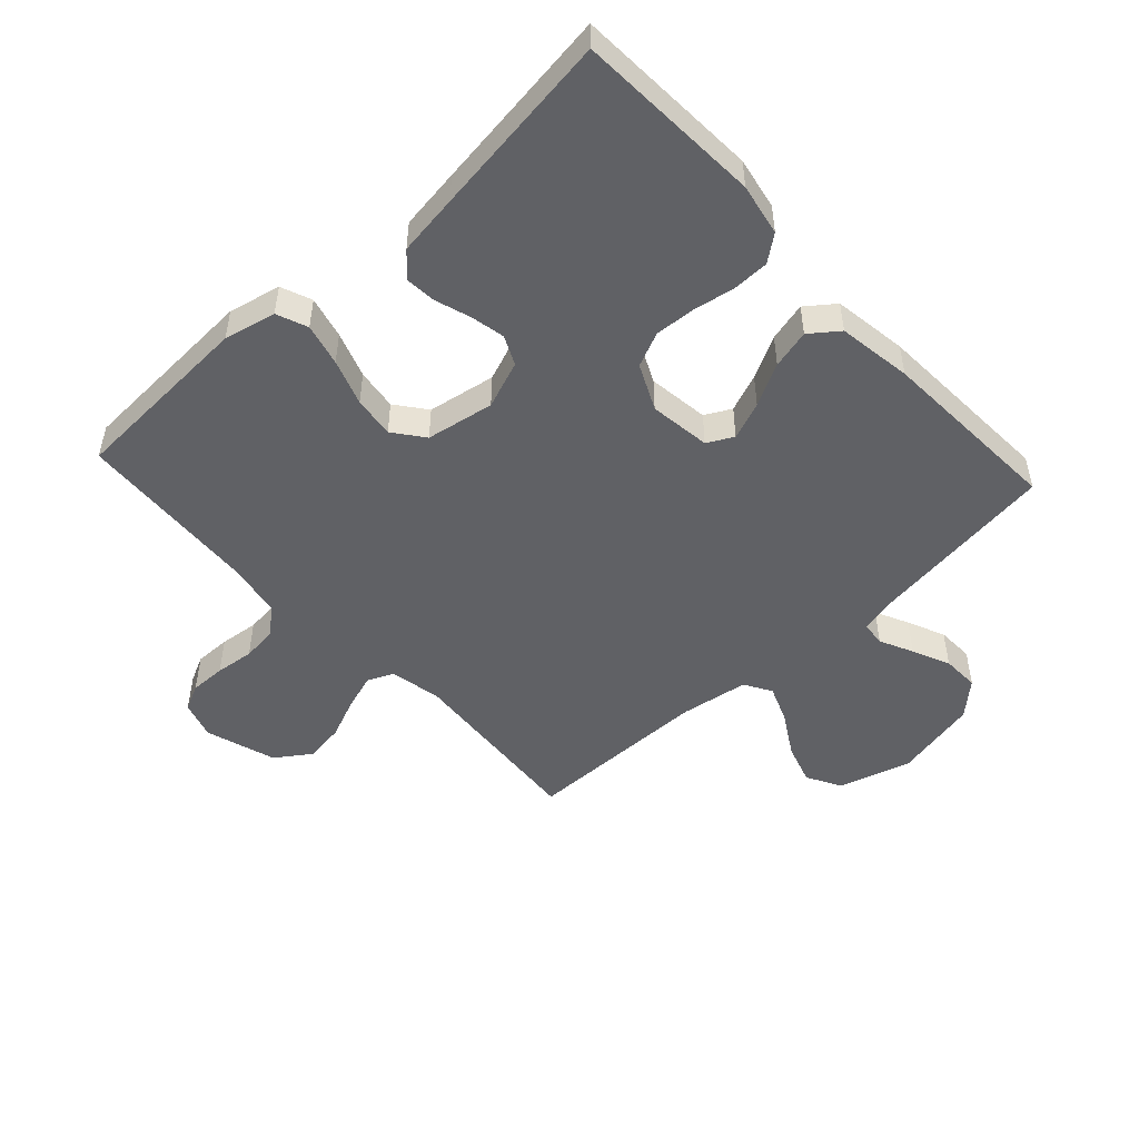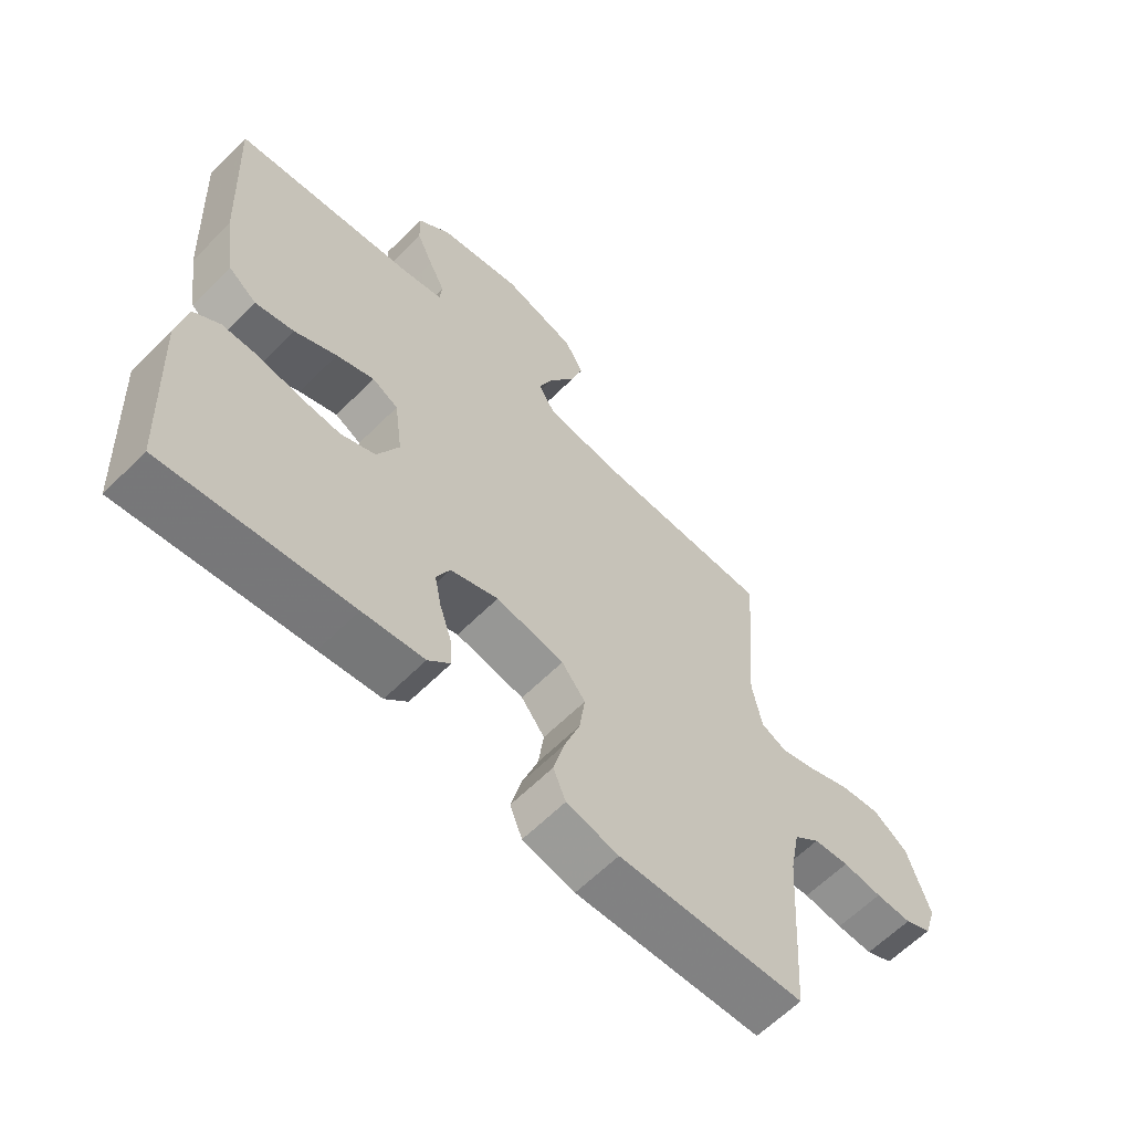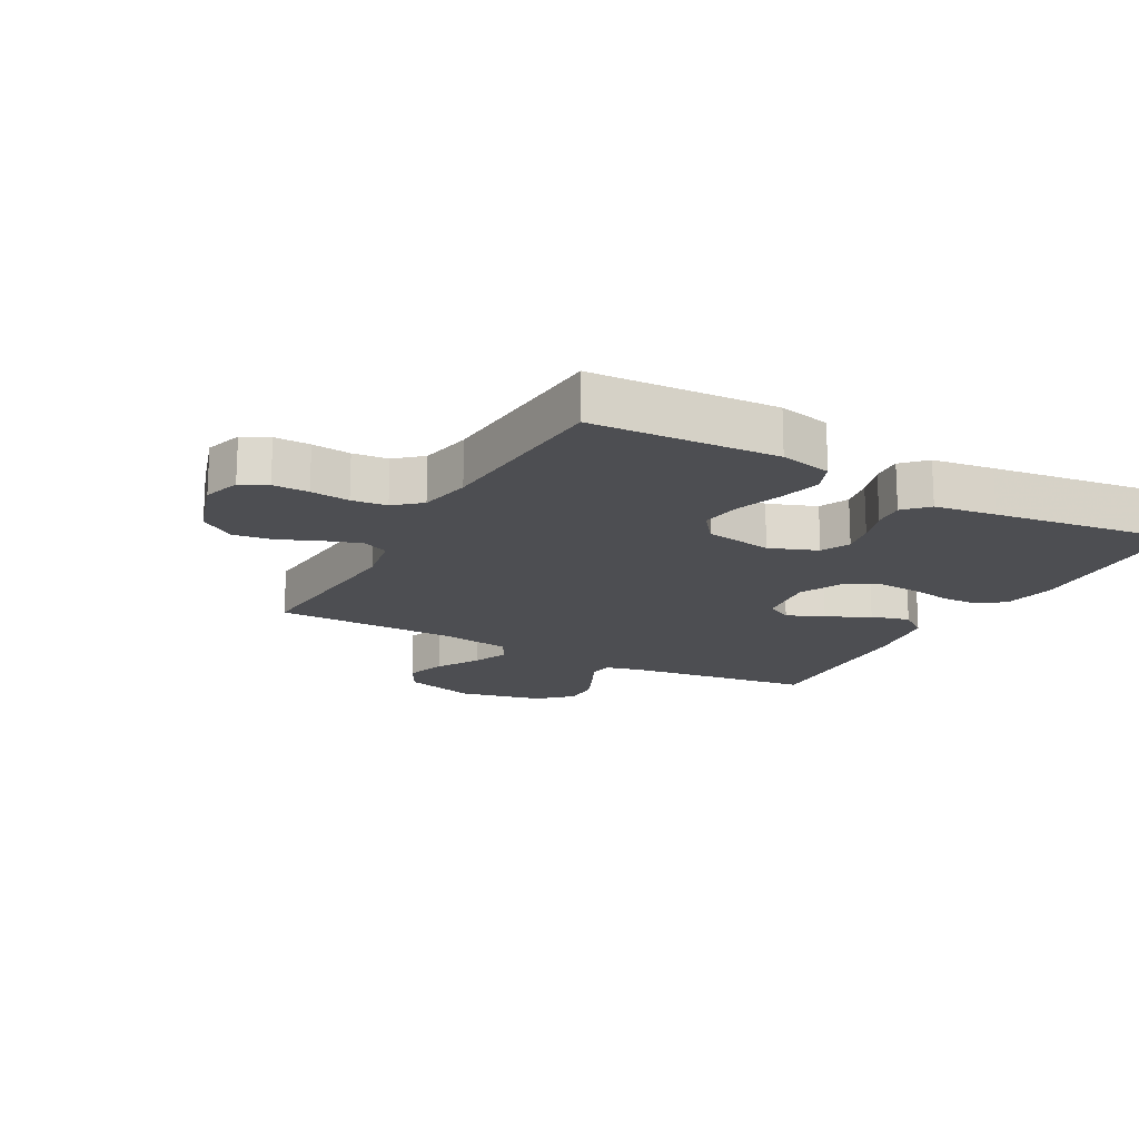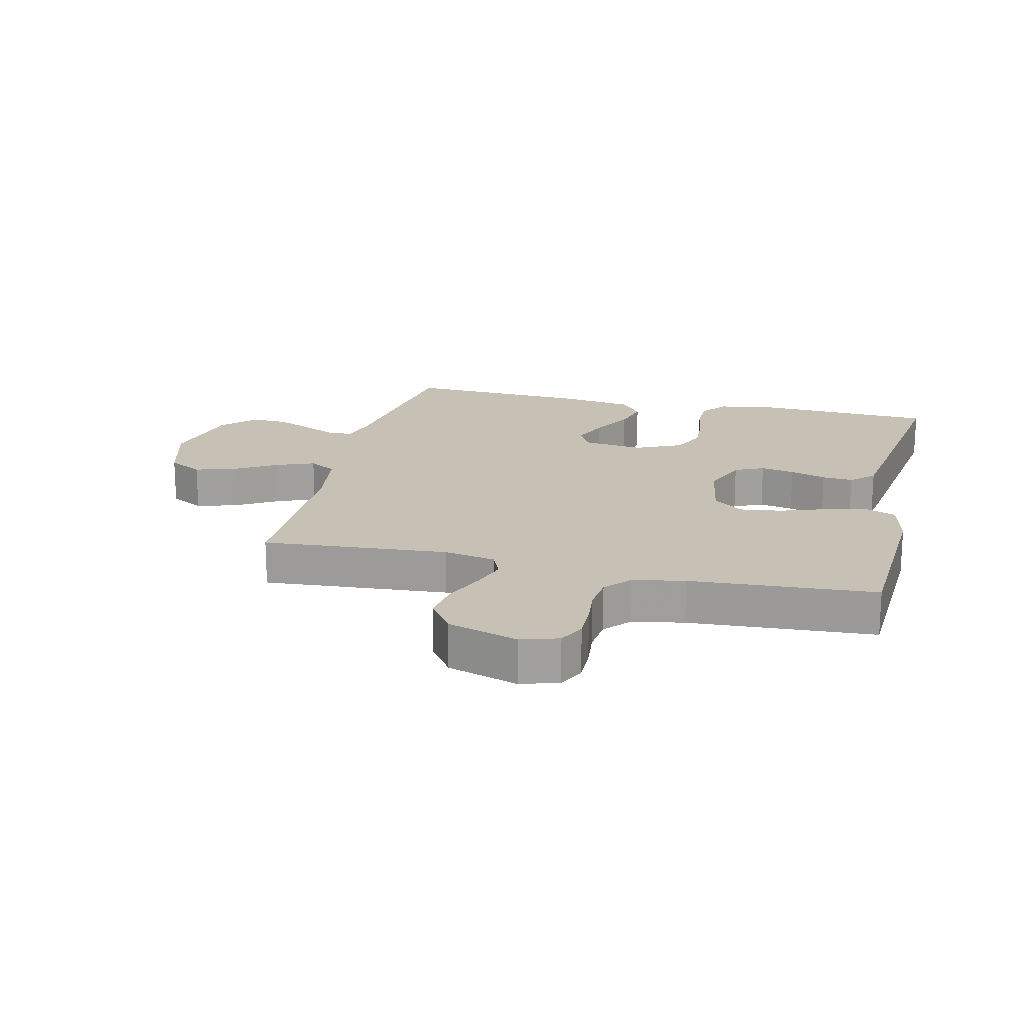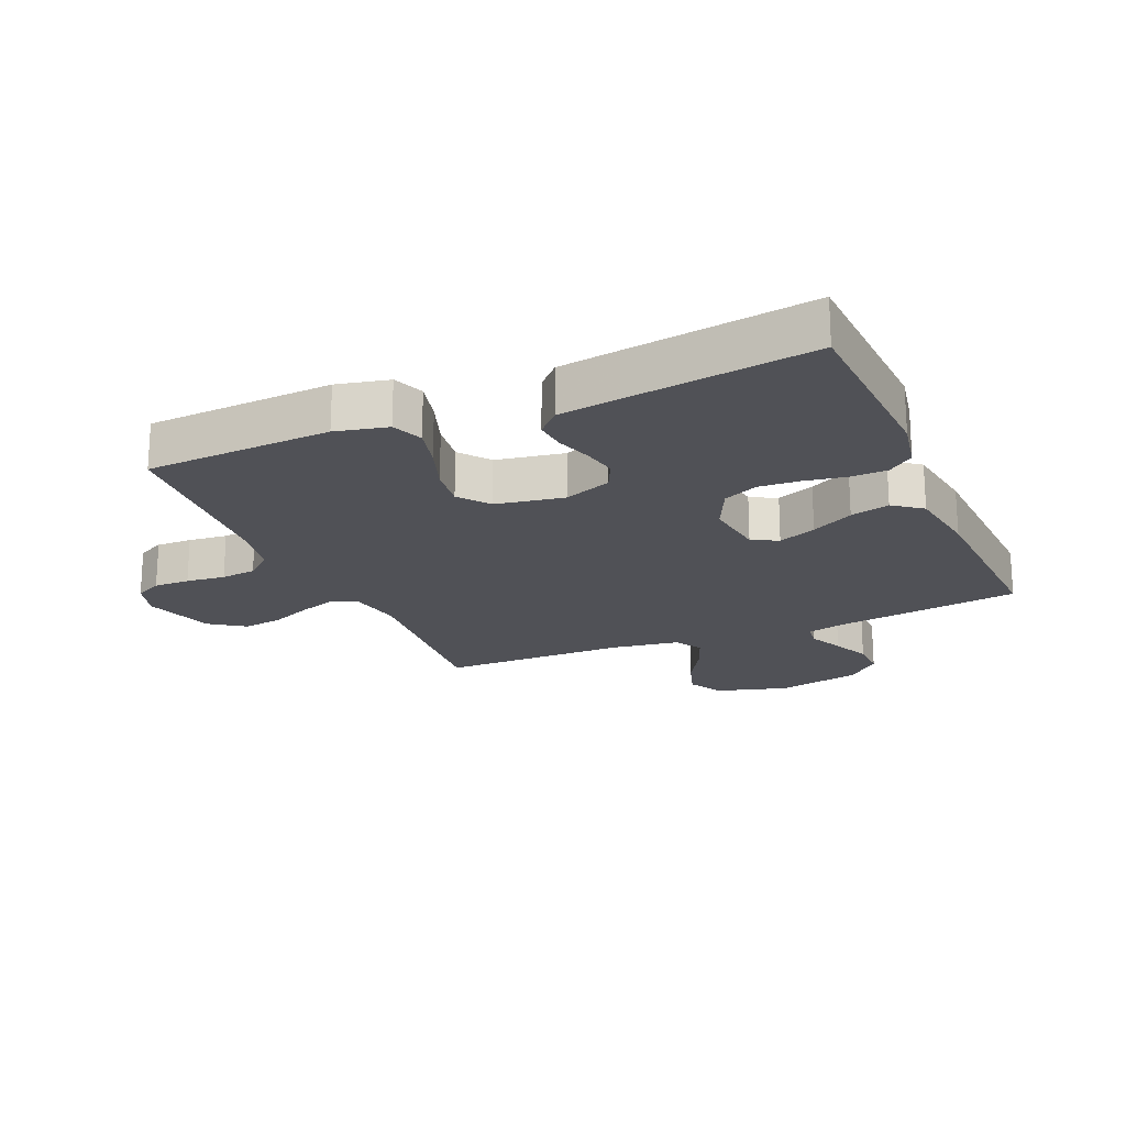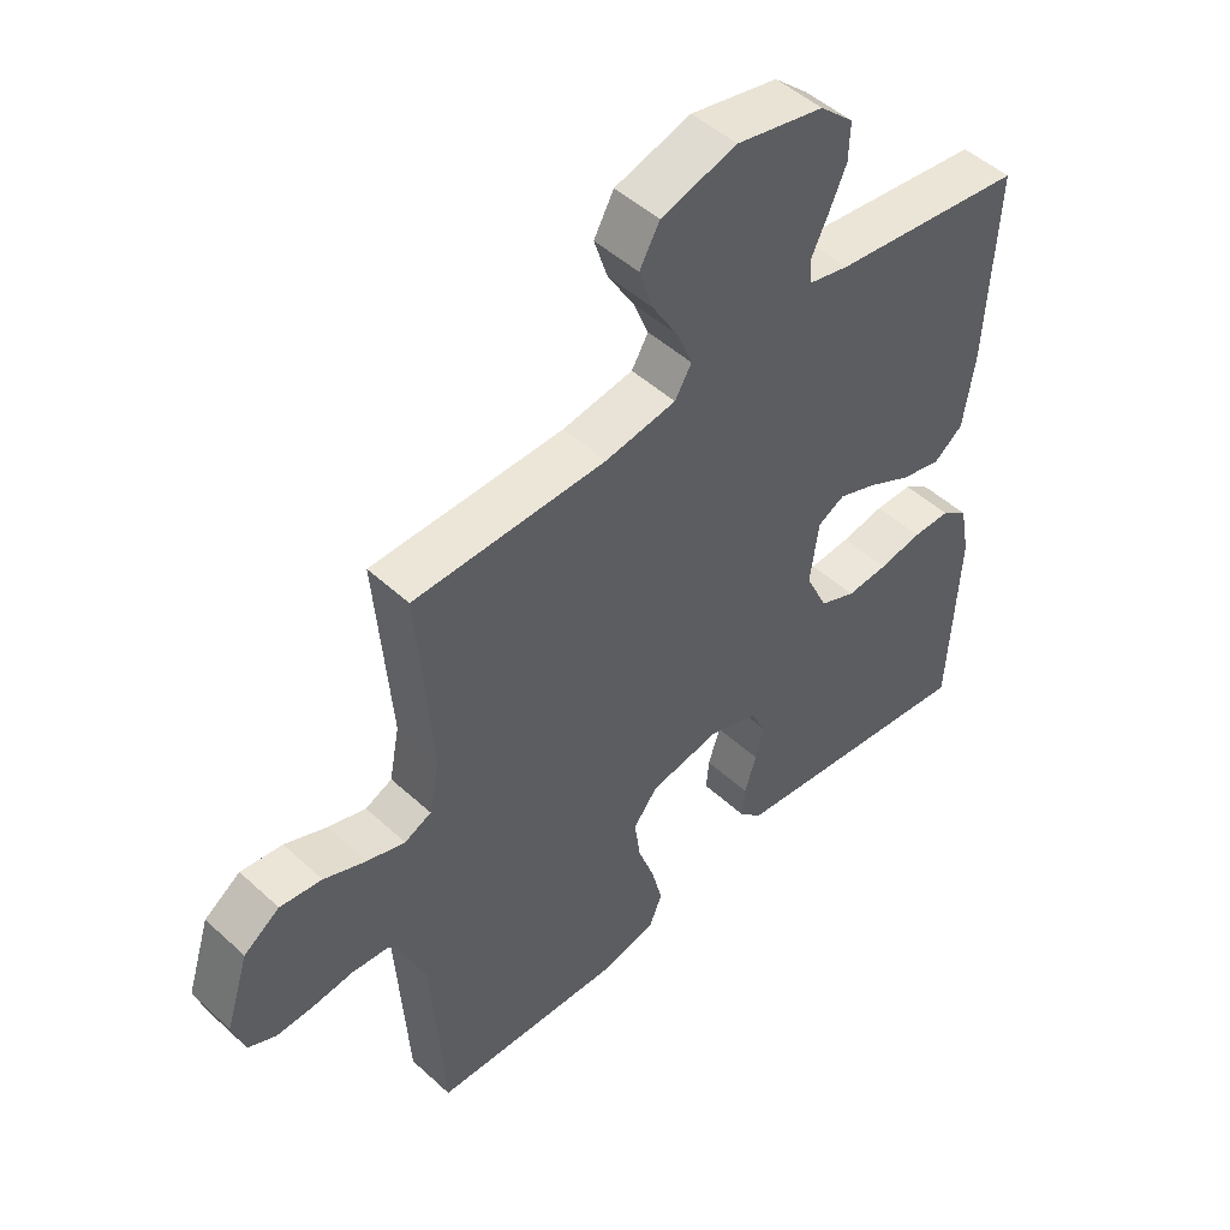
<metadata>
{"format":"obj","ext":"obj","renderer":"f3d","projection":"perspective","resolution":1024,"background":"white","views":[{"elev":-49.5,"azim":-137.4,"up":"+Y"},{"elev":-62.4,"azim":-44.8,"up":"+Z"},{"elev":-17.1,"azim":151.3,"up":"+Y"},{"elev":18.5,"azim":103.4,"up":"+Y"},{"elev":-20.3,"azim":-156.7,"up":"+Y"},{"elev":49.2,"azim":135.3,"up":"+Z"}]}
</metadata>
<code>
v 0.5 0.07 0.5
v 0.477 0.07 0.2
v 0.493 0.07 0.116
v 0.535 0.07 0.097
v 0.594 0.07 0.116
v 0.66 0.07 0.144
v 0.725 0.07 0.153
v 0.781 0.07 0.114
v 0.817 0.07 0
v 0.798 0.07 -0.061
v 0.755 0.07 -0.082
v 0.697 0.07 -0.081
v 0.634 0.07 -0.074
v 0.577 0.07 -0.08
v 0.535 0.07 -0.116
v 0.519 0.07 -0.2
v 0.5 0.07 -0.5
v 0.2 0.07 -0.515
v 0.116 0.07 -0.496
v 0.096 0.07 -0.446
v 0.113 0.07 -0.378
v 0.139 0.07 -0.304
v 0.148 0.07 -0.237
v 0.11 0.07 -0.188
v 0 0.07 -0.169
v -0.077 0.07 -0.198
v -0.099 0.07 -0.245
v -0.088 0.07 -0.3
v -0.069 0.07 -0.358
v -0.065 0.07 -0.408
v -0.101 0.07 -0.445
v -0.2 0.07 -0.459
v -0.5 0.07 -0.5
v -0.515 0.07 -0.2
v -0.499 0.07 -0.116
v -0.457 0.07 -0.084
v -0.398 0.07 -0.083
v -0.33 0.07 -0.095
v -0.265 0.07 -0.099
v -0.209 0.07 -0.074
v -0.174 0.07 0
v -0.187 0.07 0.099
v -0.229 0.07 0.121
v -0.29 0.07 0.097
v -0.358 0.07 0.061
v -0.421 0.07 0.045
v -0.467 0.07 0.08
v -0.485 0.07 0.2
v -0.5 0.07 0.5
v -0.2 0.07 0.541
v -0.138 0.07 0.556
v -0.134 0.07 0.595
v -0.16 0.07 0.649
v -0.187 0.07 0.71
v -0.189 0.07 0.77
v -0.136 0.07 0.819
v 0 0.07 0.849
v 0.118 0.07 0.815
v 0.149 0.07 0.759
v 0.128 0.07 0.693
v 0.087 0.07 0.624
v 0.063 0.07 0.564
v 0.089 0.07 0.52
v 0.2 0.07 0.503
v 0.5 0 0.5
v 0.477 0 0.2
v 0.493 0 0.116
v 0.535 0 0.097
v 0.594 0 0.116
v 0.66 0 0.144
v 0.725 0 0.153
v 0.781 0 0.114
v 0.817 0 0
v 0.798 0 -0.061
v 0.755 0 -0.082
v 0.697 0 -0.081
v 0.634 0 -0.074
v 0.577 0 -0.08
v 0.535 0 -0.116
v 0.519 0 -0.2
v 0.5 0 -0.5
v 0.2 0 -0.515
v 0.116 0 -0.496
v 0.096 0 -0.446
v 0.113 0 -0.378
v 0.139 0 -0.304
v 0.148 0 -0.237
v 0.11 0 -0.188
v 0 0 -0.169
v -0.077 0 -0.198
v -0.099 0 -0.245
v -0.088 0 -0.3
v -0.069 0 -0.358
v -0.065 0 -0.408
v -0.101 0 -0.445
v -0.2 0 -0.459
v -0.5 0 -0.5
v -0.515 0 -0.2
v -0.499 0 -0.116
v -0.457 0 -0.084
v -0.398 0 -0.083
v -0.33 0 -0.095
v -0.265 0 -0.099
v -0.209 0 -0.074
v -0.174 0 0
v -0.187 0 0.099
v -0.229 0 0.121
v -0.29 0 0.097
v -0.358 0 0.061
v -0.421 0 0.045
v -0.467 0 0.08
v -0.485 0 0.2
v -0.5 0 0.5
v -0.2 0 0.541
v -0.138 0 0.556
v -0.134 0 0.595
v -0.16 0 0.649
v -0.187 0 0.71
v -0.189 0 0.77
v -0.136 0 0.819
v 0 0 0.849
v 0.118 0 0.815
v 0.149 0 0.759
v 0.128 0 0.693
v 0.087 0 0.624
v 0.063 0 0.564
v 0.089 0 0.52
v 0.2 0 0.503
f 59 60 61
f 58 59 61
f 57 58 61
f 56 57 61
f 55 56 61
f 54 55 61
f 53 54 61
f 52 53 61
f 51 52 61 62
f 50 51 62 63
f 50 63 64
f 49 50 64
f 48 49 64
f 47 48 64
f 46 47 64
f 45 46 64
f 44 45 64
f 36 37 38
f 35 36 38
f 34 35 38
f 33 34 38
f 32 33 38
f 31 32 38
f 30 31 38
f 29 30 38
f 28 29 38
f 27 28 38 39
f 26 27 39 40
f 20 21 22
f 19 20 22
f 18 19 22
f 17 18 22
f 16 17 22
f 15 16 22 23
f 14 15 23 24
f 11 12 13
f 10 11 13
f 9 10 13
f 8 9 13
f 7 8 13
f 6 7 13
f 5 6 13
f 4 5 13 14
f 14 24 25
f 4 14 25
f 3 4 25
f 43 44 64 1
f 26 40 41
f 25 26 41
f 3 25 41
f 2 3 41
f 2 41 42
f 1 2 42 43
f 125 124 123
f 125 123 122
f 125 122 121
f 125 121 120
f 125 120 119
f 125 119 118
f 125 118 117
f 125 117 116
f 126 125 116 115
f 127 126 115 114
f 128 127 114
f 128 114 113
f 128 113 112
f 128 112 111
f 128 111 110
f 128 110 109
f 128 109 108
f 102 101 100
f 102 100 99
f 102 99 98
f 102 98 97
f 102 97 96
f 102 96 95
f 102 95 94
f 102 94 93
f 102 93 92
f 103 102 92 91
f 104 103 91 90
f 86 85 84
f 86 84 83
f 86 83 82
f 86 82 81
f 86 81 80
f 87 86 80 79
f 88 87 79 78
f 77 76 75
f 77 75 74
f 77 74 73
f 77 73 72
f 77 72 71
f 77 71 70
f 77 70 69
f 78 77 69 68
f 89 88 78
f 89 78 68
f 89 68 67
f 65 128 108 107
f 105 104 90
f 105 90 89
f 105 89 67
f 105 67 66
f 106 105 66
f 107 106 66 65
f 1 65 66 2
f 2 66 67 3
f 3 67 68 4
f 4 68 69 5
f 5 69 70 6
f 6 70 71 7
f 7 71 72 8
f 8 72 73 9
f 9 73 74 10
f 10 74 75 11
f 11 75 76 12
f 12 76 77 13
f 13 77 78 14
f 14 78 79 15
f 15 79 80 16
f 16 80 81 17
f 17 81 82 18
f 18 82 83 19
f 19 83 84 20
f 20 84 85 21
f 21 85 86 22
f 22 86 87 23
f 23 87 88 24
f 24 88 89 25
f 25 89 90 26
f 26 90 91 27
f 27 91 92 28
f 28 92 93 29
f 29 93 94 30
f 30 94 95 31
f 31 95 96 32
f 32 96 97 33
f 33 97 98 34
f 34 98 99 35
f 35 99 100 36
f 36 100 101 37
f 37 101 102 38
f 38 102 103 39
f 39 103 104 40
f 40 104 105 41
f 41 105 106 42
f 42 106 107 43
f 43 107 108 44
f 44 108 109 45
f 45 109 110 46
f 46 110 111 47
f 47 111 112 48
f 48 112 113 49
f 49 113 114 50
f 50 114 115 51
f 51 115 116 52
f 52 116 117 53
f 53 117 118 54
f 54 118 119 55
f 55 119 120 56
f 56 120 121 57
f 57 121 122 58
f 58 122 123 59
f 59 123 124 60
f 60 124 125 61
f 61 125 126 62
f 62 126 127 63
f 63 127 128 64
f 64 128 65 1

</code>
